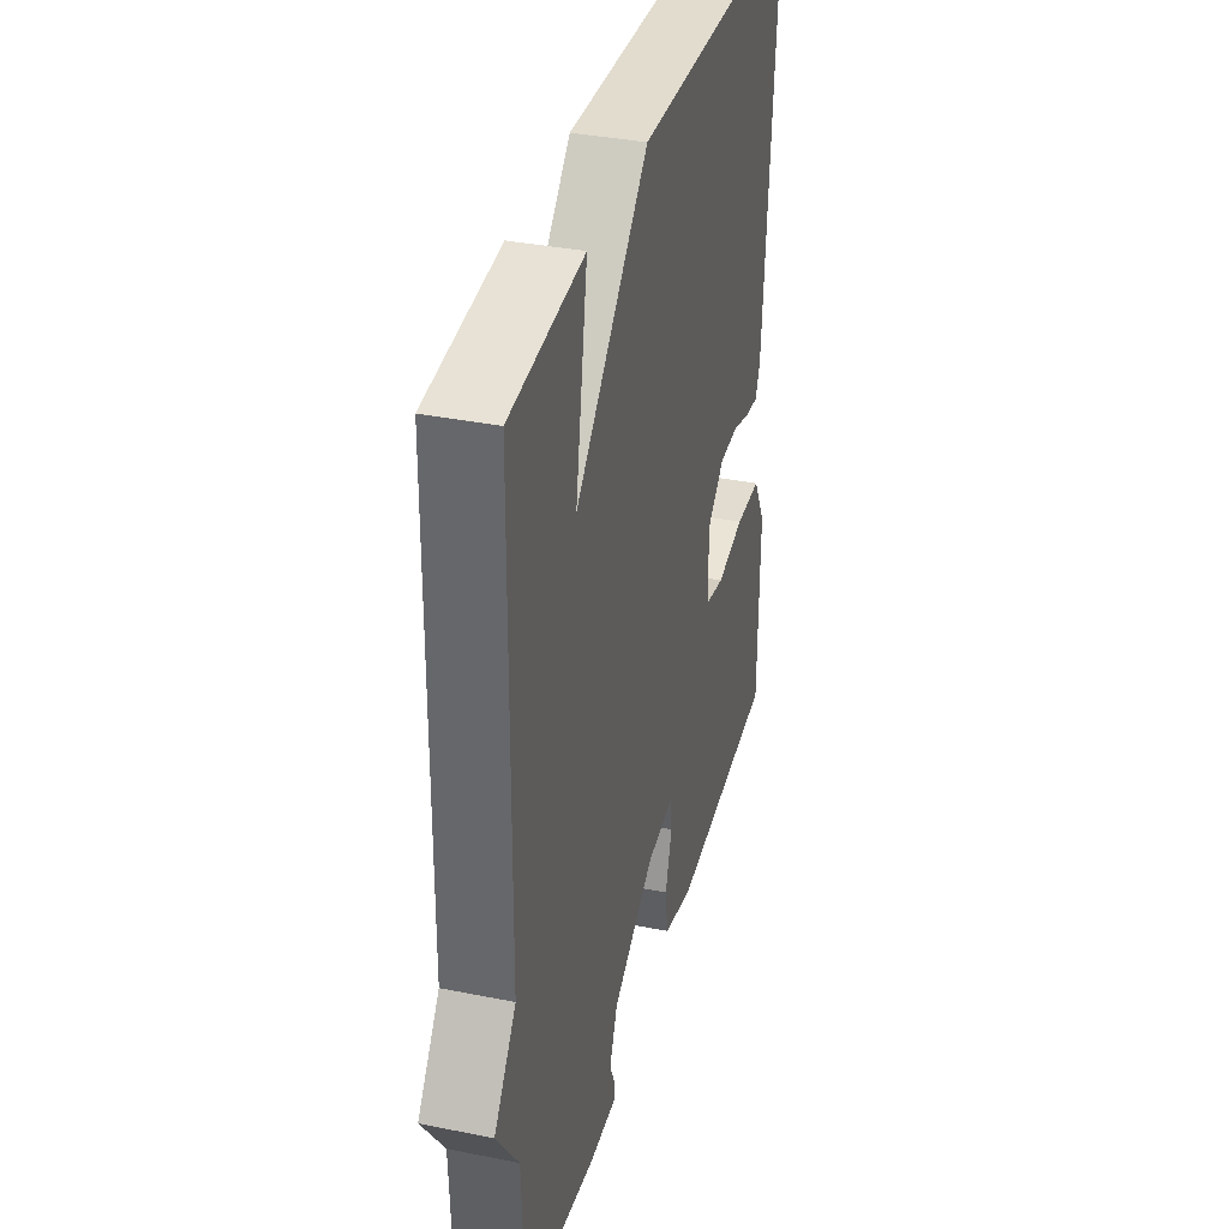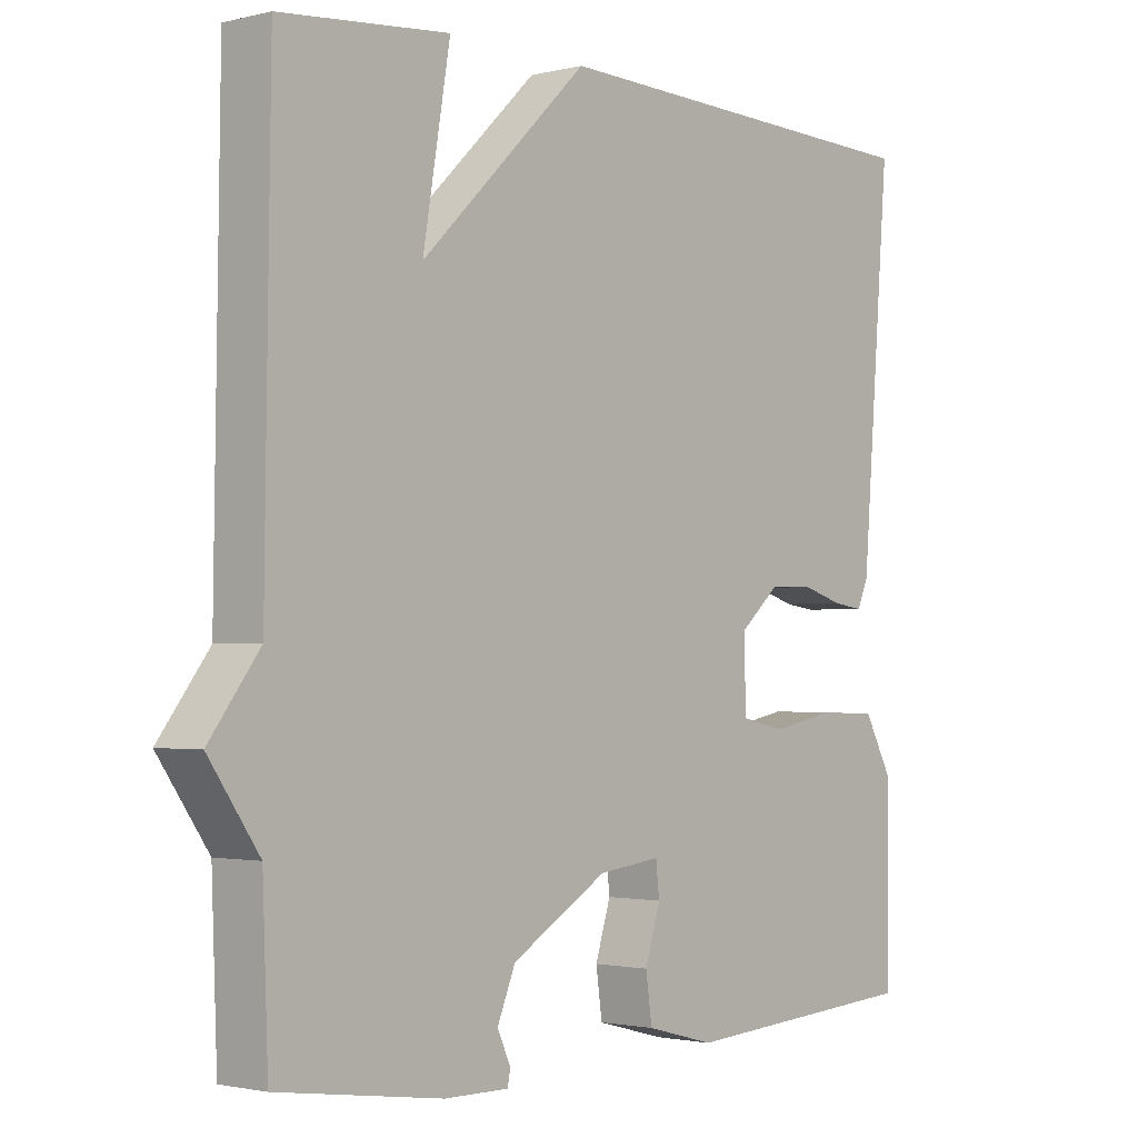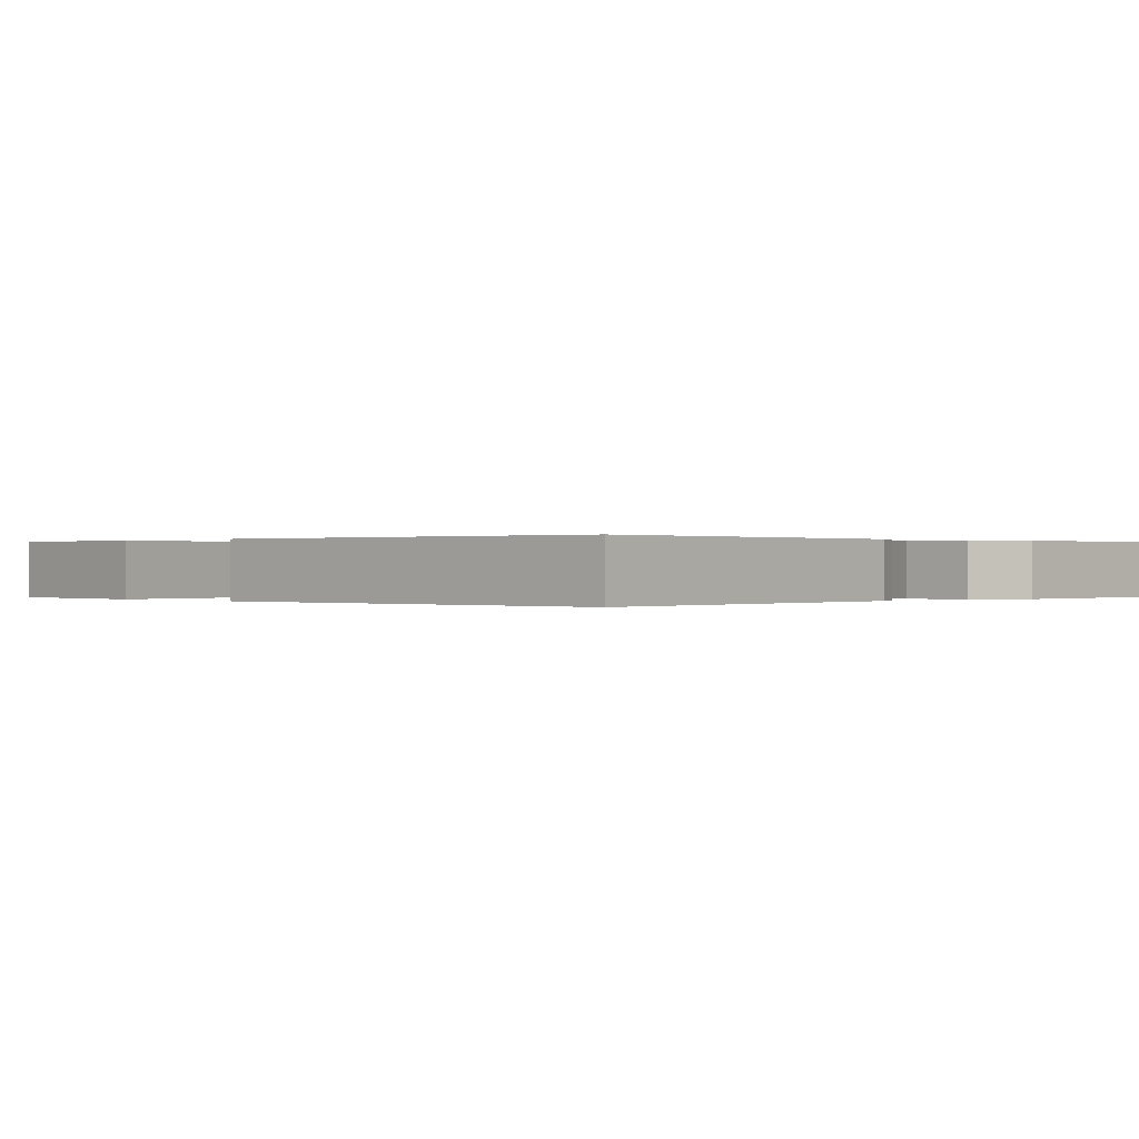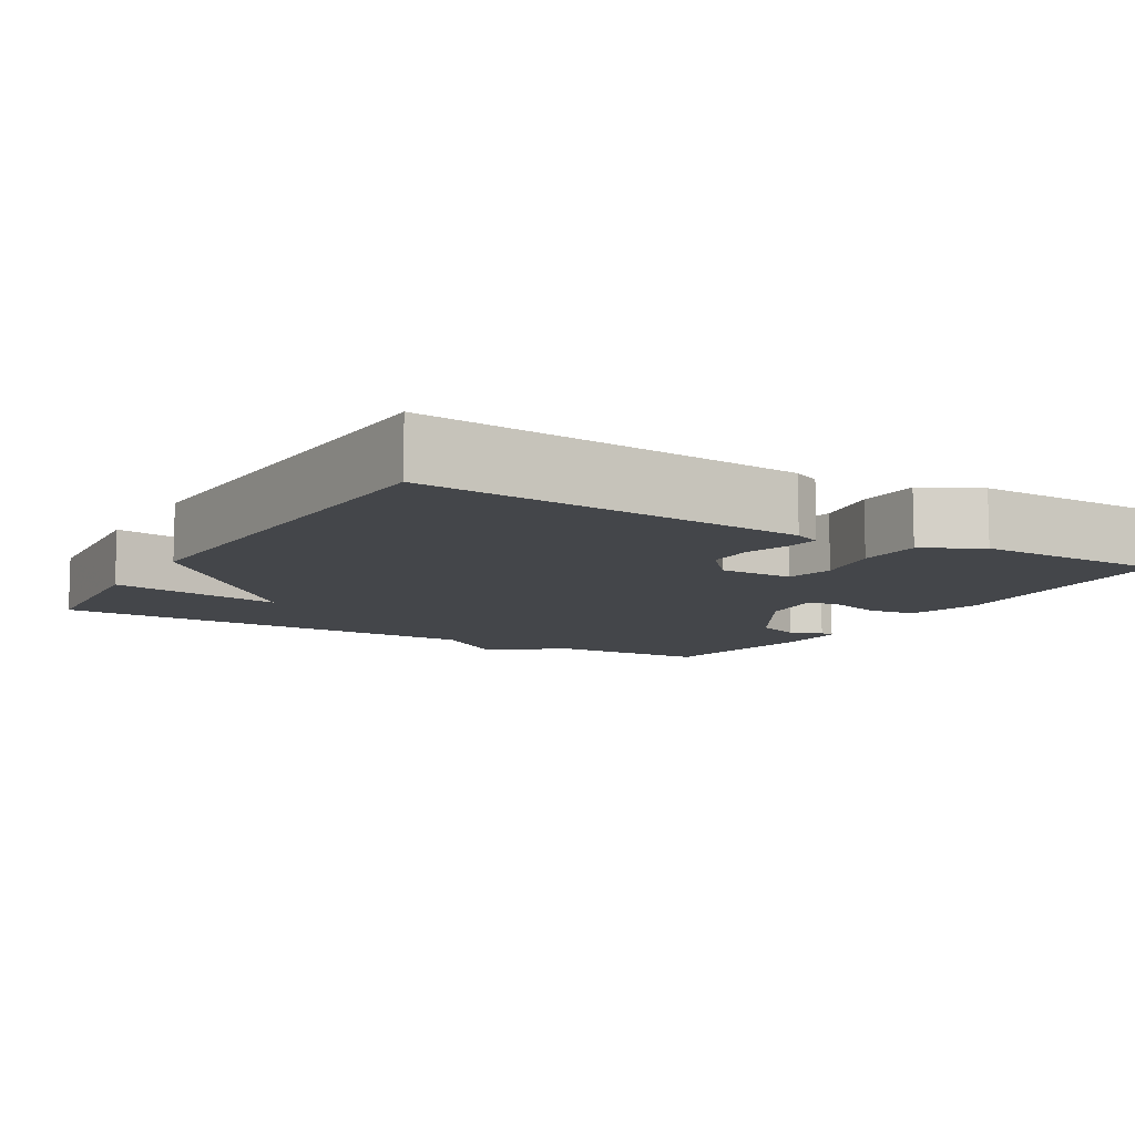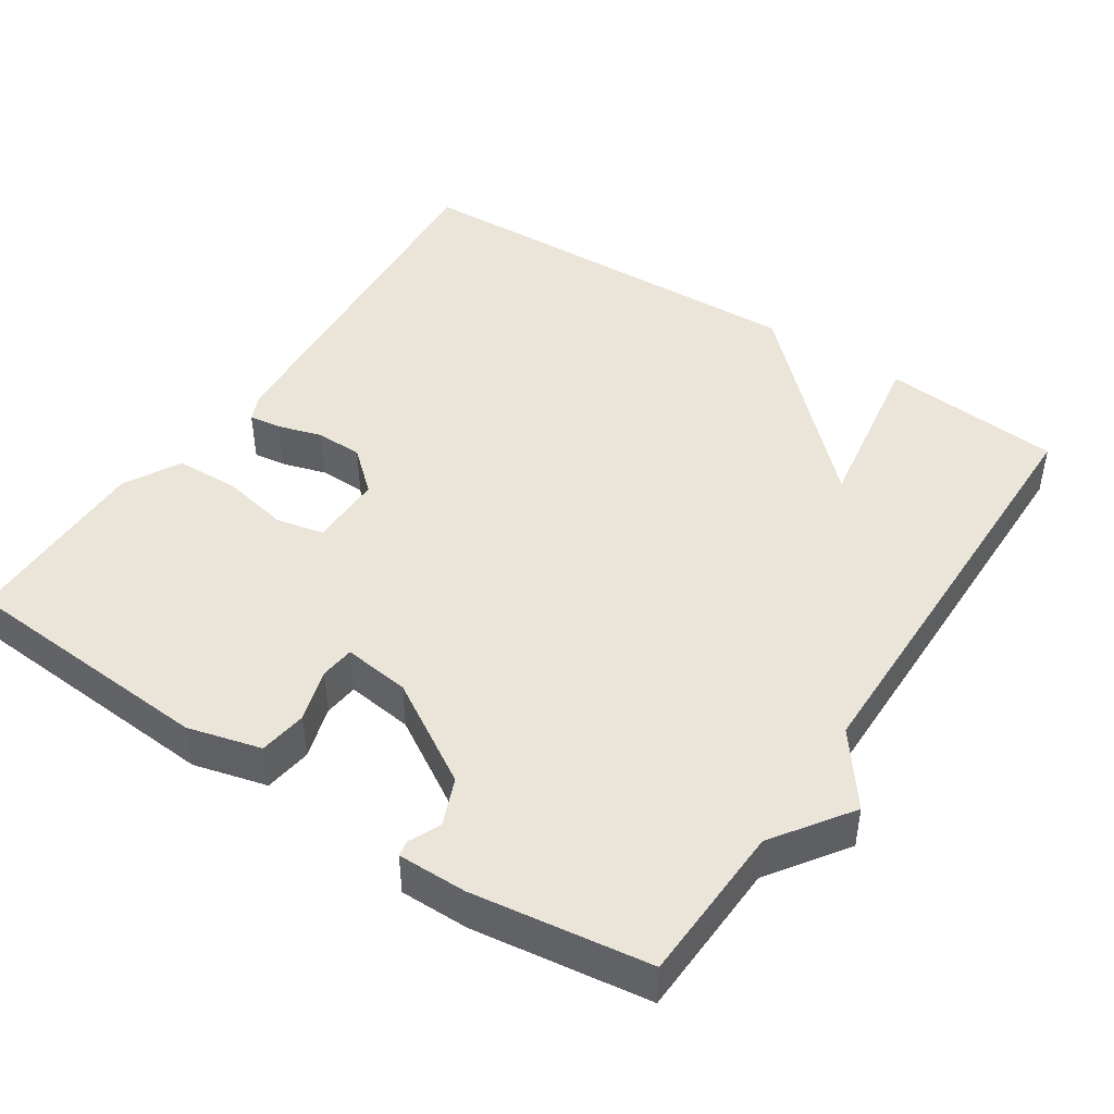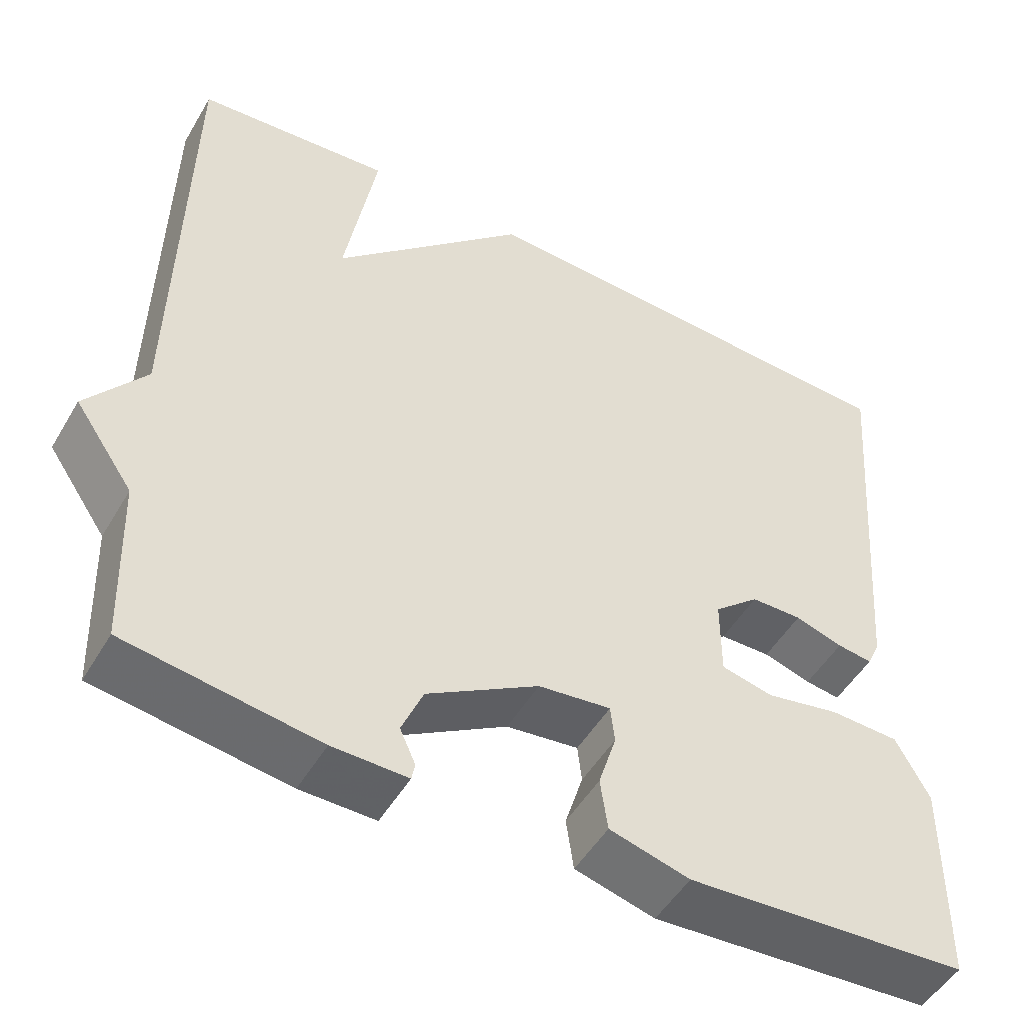
<metadata>
{"format":"obj","ext":"obj","renderer":"f3d","projection":"perspective","resolution":1024,"background":"white","views":[{"elev":36.0,"azim":-75.2,"up":"+Z"},{"elev":-1.9,"azim":-49.0,"up":"+Z"},{"elev":0.1,"azim":44.1,"up":"+Y"},{"elev":-9.4,"azim":59.2,"up":"+Y"},{"elev":45.2,"azim":-146.4,"up":"+Y"},{"elev":-50.2,"azim":-29.6,"up":"+Z"}]}
</metadata>
<code>
v -0.5 0.07 -0.5
v -0.508 0.07 -0.288
v -0.58 0.07 -0.184
v -0.508 0.07 -0.088
v -0.5 0.07 0.5
v -0.259 0.07 0.521
v -0.298 0.07 0.289
v -0.059 0.07 0.521
v 0.5 0.07 0.5
v 0.459 0.07 -0.007
v 0.443 0.07 -0.043
v 0.4 0.07 -0.037
v 0.341 0.07 -0.019
v 0.278 0.07 -0.02
v 0.222 0.07 -0.069
v 0.222 0.07 -0.168
v 0.286 0.07 -0.182
v 0.377 0.07 -0.164
v 0.462 0.07 -0.167
v 0.503 0.07 -0.243
v 0.5 0.07 -0.5
v 0.154 0.07 -0.523
v 0.056 0.07 -0.497
v 0.047 0.07 -0.433
v 0.069 0.07 -0.362
v 0.064 0.07 -0.316
v -0.025 0.07 -0.327
v -0.162 0.07 -0.409
v -0.188 0.07 -0.472
v -0.169 0.07 -0.514
v -0.173 0.07 -0.535
v -0.265 0.07 -0.534
v -0.5 0 -0.5
v -0.508 0 -0.288
v -0.58 0 -0.184
v -0.508 0 -0.088
v -0.5 0 0.5
v -0.259 0 0.521
v -0.298 0 0.289
v -0.059 0 0.521
v 0.5 0 0.5
v 0.459 0 -0.007
v 0.443 0 -0.043
v 0.4 0 -0.037
v 0.341 0 -0.019
v 0.278 0 -0.02
v 0.222 0 -0.069
v 0.222 0 -0.168
v 0.286 0 -0.182
v 0.377 0 -0.164
v 0.462 0 -0.167
v 0.503 0 -0.243
v 0.5 0 -0.5
v 0.154 0 -0.523
v 0.056 0 -0.497
v 0.047 0 -0.433
v 0.069 0 -0.362
v 0.064 0 -0.316
v -0.025 0 -0.327
v -0.162 0 -0.409
v -0.188 0 -0.472
v -0.169 0 -0.514
v -0.173 0 -0.535
v -0.265 0 -0.534
f 32 1 2
f 31 32 2
f 30 31 2
f 29 30 2
f 2 3 4
f 29 2 4
f 28 29 4
f 27 28 4 5
f 26 27 5
f 23 24 25
f 22 23 25
f 21 22 25
f 20 21 25
f 19 20 25
f 18 19 25
f 17 18 25
f 16 17 25 26
f 15 16 26
f 11 12 13
f 10 11 13
f 9 10 13
f 8 9 13
f 7 8 13
f 7 13 14
f 5 6 7
f 26 5 7
f 15 26 7
f 7 14 15
f 34 33 64
f 34 64 63
f 34 63 62
f 34 62 61
f 36 35 34
f 36 34 61
f 36 61 60
f 37 36 60 59
f 37 59 58
f 57 56 55
f 57 55 54
f 57 54 53
f 57 53 52
f 57 52 51
f 57 51 50
f 57 50 49
f 58 57 49 48
f 58 48 47
f 45 44 43
f 45 43 42
f 45 42 41
f 45 41 40
f 45 40 39
f 46 45 39
f 39 38 37
f 39 37 58
f 39 58 47
f 47 46 39
f 1 33 34 2
f 2 34 35 3
f 3 35 36 4
f 4 36 37 5
f 5 37 38 6
f 6 38 39 7
f 7 39 40 8
f 8 40 41 9
f 9 41 42 10
f 10 42 43 11
f 11 43 44 12
f 12 44 45 13
f 13 45 46 14
f 14 46 47 15
f 15 47 48 16
f 16 48 49 17
f 17 49 50 18
f 18 50 51 19
f 19 51 52 20
f 20 52 53 21
f 21 53 54 22
f 22 54 55 23
f 23 55 56 24
f 24 56 57 25
f 25 57 58 26
f 26 58 59 27
f 27 59 60 28
f 28 60 61 29
f 29 61 62 30
f 30 62 63 31
f 31 63 64 32
f 32 64 33 1

</code>
